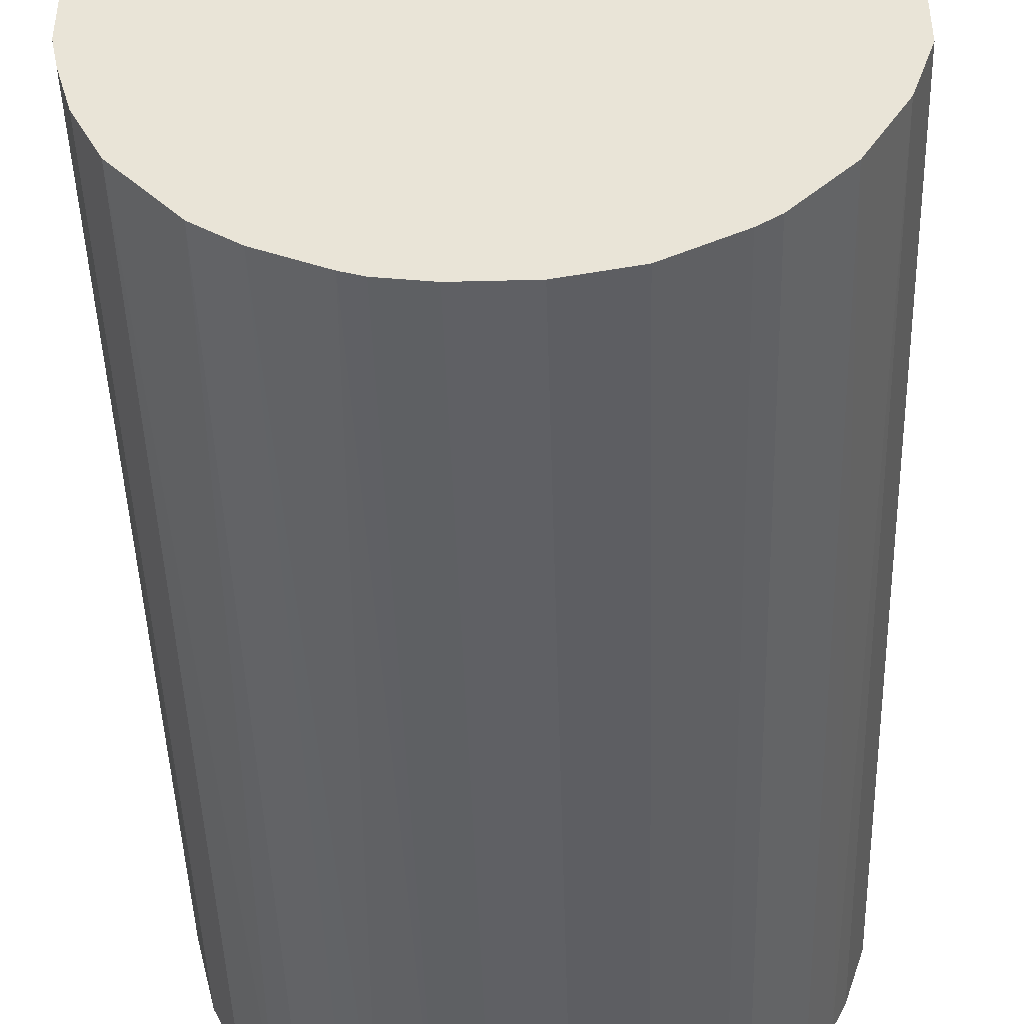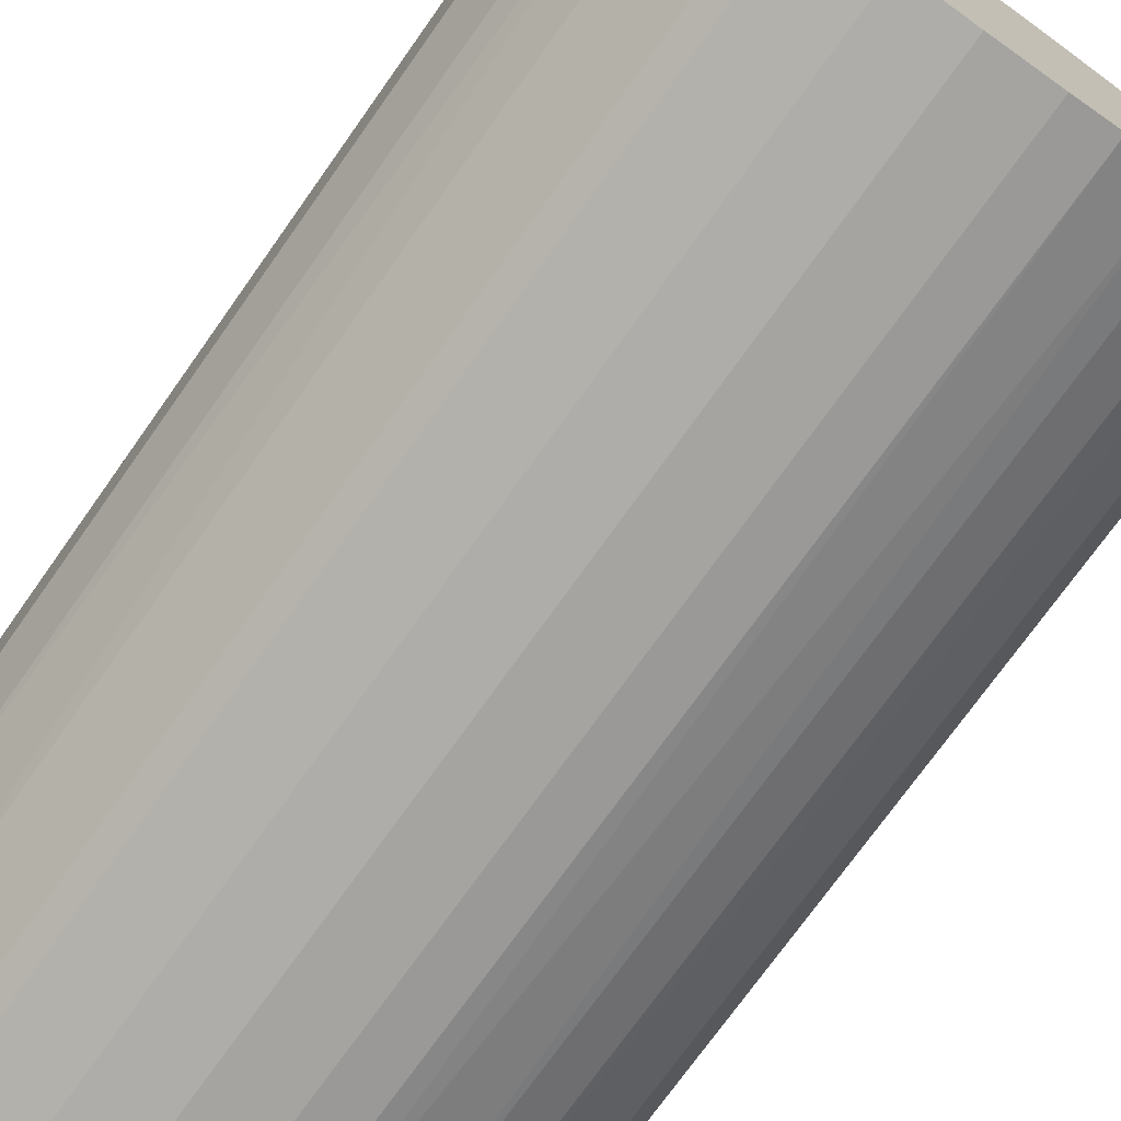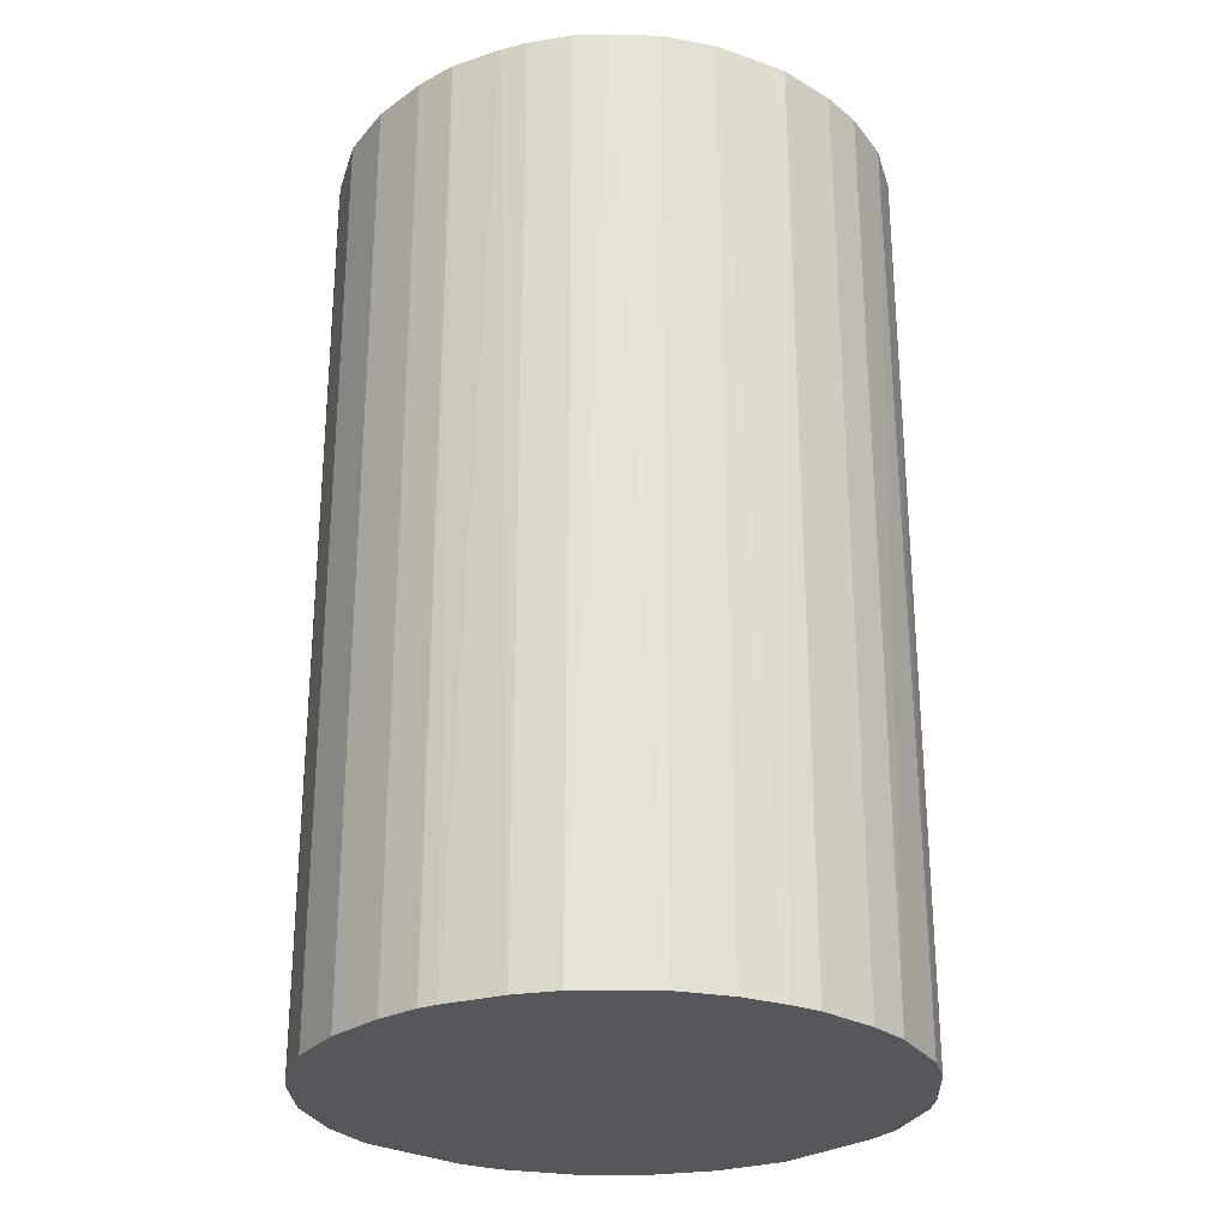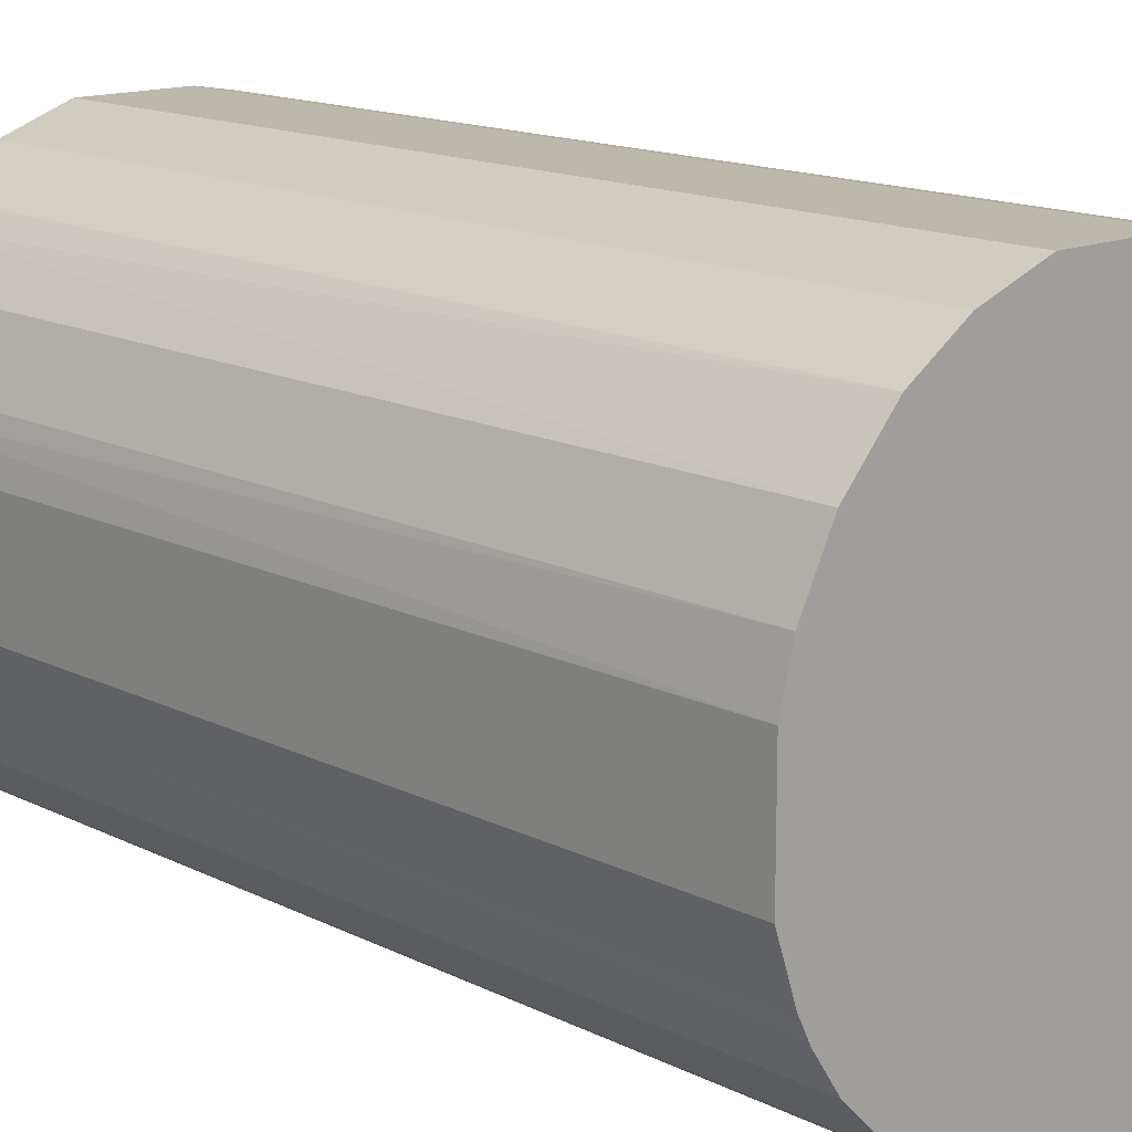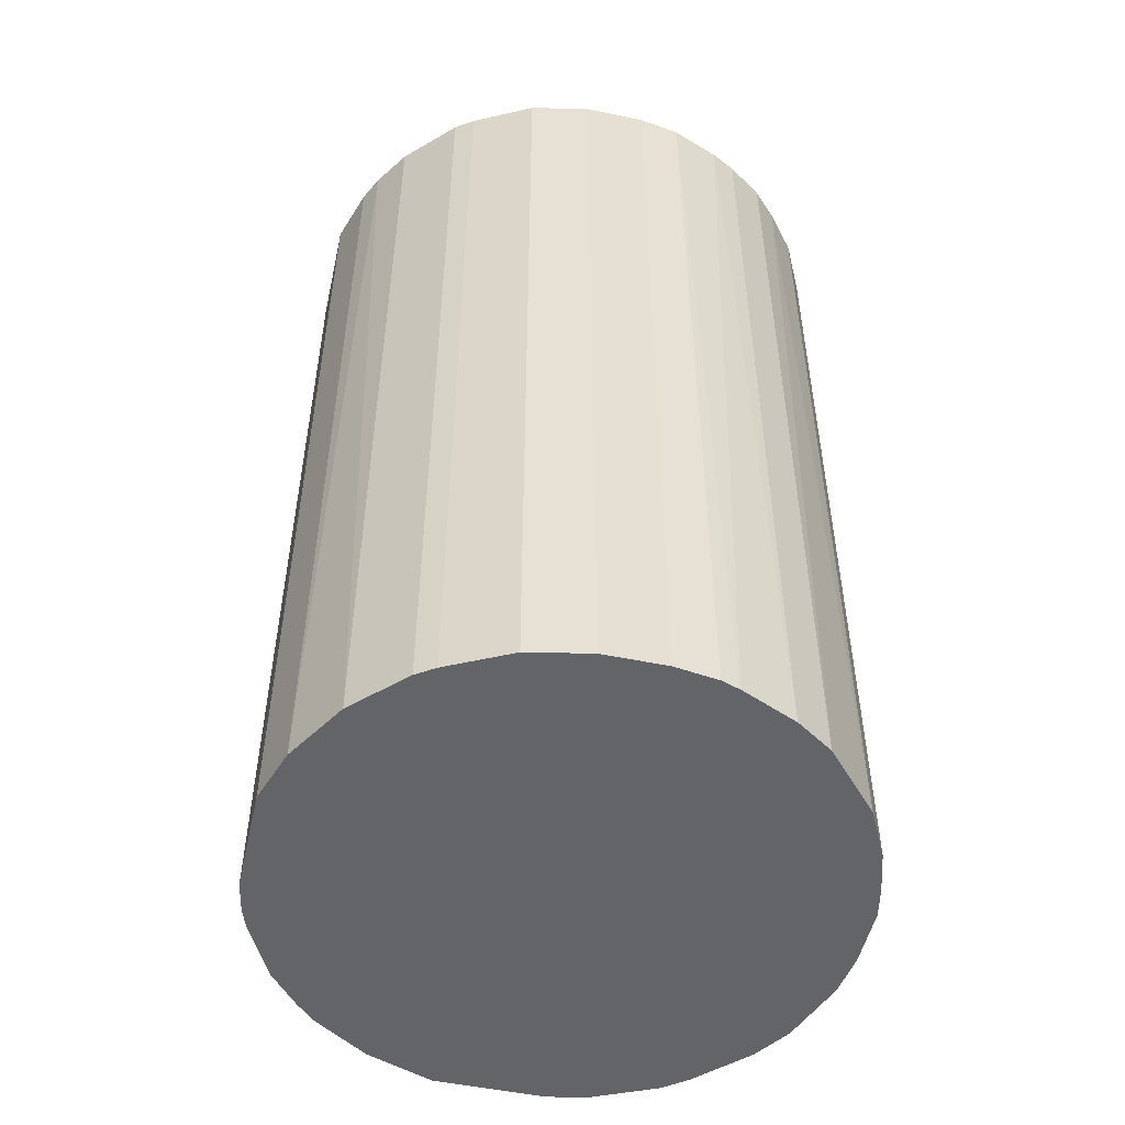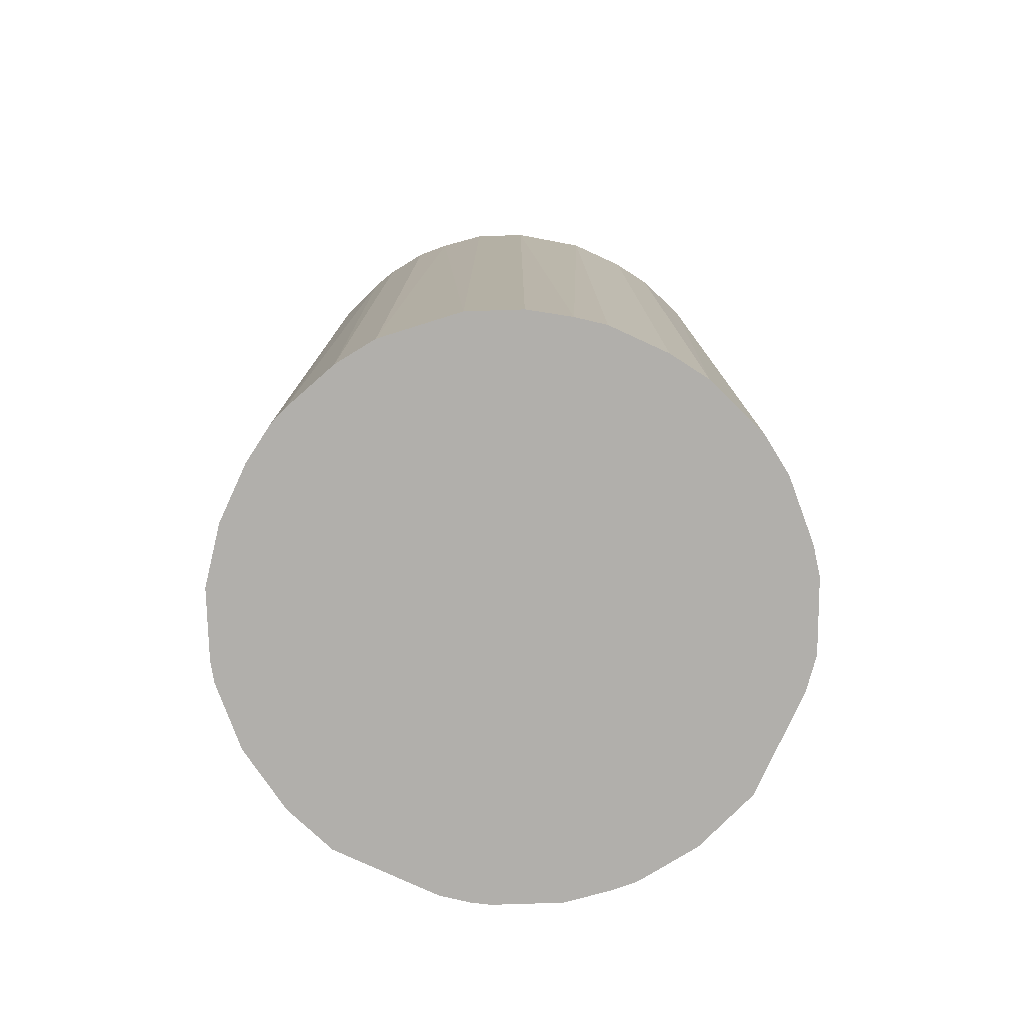
<metadata>
{"format":"obj","ext":"obj","renderer":"f3d","projection":"perspective","resolution":1024,"background":"white","views":[{"elev":-45.2,"azim":1.7,"up":"+Z"},{"elev":-73.3,"azim":144.7,"up":"+Z"},{"elev":-26.9,"azim":-132.4,"up":"+Y"},{"elev":14.6,"azim":137.3,"up":"+Z"},{"elev":-51.3,"azim":167.3,"up":"+Y"},{"elev":-78.3,"azim":-114.7,"up":"+Y"}]}
</metadata>
<code>
o convex_0
v 0.2287 0.384 0.04172
v -0.2311 -0.384 -0.02898
v -0.226 -0.384 -0.05423
v 0.2236 -0.384 0.06697
v -0.06939 0.384 0.2236
v -0.02394 0.384 -0.2311
v 0.1276 -0.384 -0.1957
v 0.05181 -0.384 0.2287
v -0.2311 0.384 -0.02898
v -0.1856 -0.384 0.1428
v -0.1199 -0.384 -0.2008
v 0.2034 0.384 -0.1148
v 0.1529 0.384 0.1781
v -0.1704 0.384 -0.1603
v -0.2108 0.384 0.1023
v 0.2287 -0.384 -0.04918
v 0.1276 0.384 -0.1957
v 0.02656 -0.384 -0.2311
v -0.06939 -0.384 0.2236
v 0.1529 -0.384 0.1781
v 0.05181 0.384 0.2287
v -0.1452 0.384 0.1831
v -0.1957 -0.384 -0.13
v -0.226 -0.384 0.05689
v 0.1832 -0.384 -0.1452
v 0.1933 0.384 0.1326
v 0.0771 0.384 -0.221
v -0.09973 0.384 -0.2108
v -0.05927 -0.384 -0.226
v -0.2159 0.384 -0.0896
v 0.2287 0.384 -0.04918
v -0.125 -0.384 0.1983
v 0.1074 -0.384 0.2084
v -0.2311 0.384 0.02147
v 0.1933 -0.384 0.1326
v -0.0391 -0.384 0.2287
v 0.0771 -0.384 -0.221
v 0.2135 -0.384 -0.09464
v 0.1074 0.384 0.2084
v -0.1502 -0.384 -0.1805
v 0.1428 0.384 -0.1856
v 0.2186 0.384 0.08214
v -0.1856 0.384 0.1428
v -0.2058 -0.384 0.1124
v -0.1502 0.384 -0.1805
v 0.02656 0.384 -0.2311
v -0.0391 0.384 0.2287
v 0.2287 -0.384 0.04168
v -0.1957 0.384 -0.13
v 0.1832 0.384 -0.1452
v -0.125 0.384 0.1983
v -0.05927 0.384 -0.226
v -0.2159 -0.384 -0.0896
v -0.226 0.384 0.05689
v -0.02394 -0.384 -0.2311
v -0.2311 -0.384 0.02147
v 0.1428 -0.384 -0.1856
v -0.1452 -0.384 0.1831
v 0.2135 0.384 -0.09464
v -0.09469 0.384 0.2135
v 0.168 -0.384 0.1629
v 0.2186 -0.384 0.08214
v -0.1199 0.384 -0.2008
v -0.07443 -0.384 -0.221
f 52 29 64
f 2 3 4
f 5 1 6
f 4 3 7
f 2 4 8
f 3 2 9
f 5 6 9
f 2 8 10
f 7 3 11
f 6 1 12
f 1 5 13
f 9 6 14
f 5 9 15
f 4 7 16
f 6 12 17
f 7 11 18
f 10 8 19
f 8 4 20
f 13 5 21
f 5 15 22
f 11 3 23
f 2 10 24
f 16 7 25
f 1 13 26
f 6 17 27
f 17 7 27
f 14 6 28
f 18 11 29
f 3 9 30
f 9 14 30
f 12 1 31
f 1 16 31
f 10 19 32
f 8 20 33
f 20 13 33
f 21 8 33
f 9 2 34
f 15 9 34
f 20 4 35
f 5 19 36
f 19 8 36
f 8 21 36
f 7 18 37
f 27 7 37
f 18 27 37
f 16 25 38
f 25 12 38
f 31 16 38
f 13 21 39
f 33 13 39
f 21 33 39
f 11 23 40
f 23 14 40
f 7 17 41
f 17 12 41
f 4 1 42
f 1 26 42
f 26 35 42
f 22 15 43
f 10 22 43
f 24 10 44
f 15 24 44
f 10 43 44
f 43 15 44
f 14 28 45
f 11 40 45
f 40 14 45
f 18 6 46
f 6 27 46
f 27 18 46
f 21 5 47
f 5 36 47
f 36 21 47
f 1 4 48
f 16 1 48
f 4 16 48
f 14 23 49
f 30 14 49
f 23 30 49
f 12 25 50
f 41 12 50
f 25 41 50
f 5 22 51
f 22 32 51
f 28 6 52
f 6 29 52
f 23 3 53
f 3 30 53
f 30 23 53
f 24 15 54
f 15 34 54
f 34 24 54
f 6 18 55
f 29 6 55
f 18 29 55
f 2 24 56
f 34 2 56
f 24 34 56
f 25 7 57
f 7 41 57
f 41 25 57
f 22 10 58
f 10 32 58
f 32 22 58
f 12 31 59
f 38 12 59
f 31 38 59
f 19 5 60
f 32 19 60
f 5 51 60
f 51 32 60
f 13 20 61
f 26 13 61
f 20 35 61
f 35 26 61
f 35 4 62
f 4 42 62
f 42 35 62
f 28 11 63
f 11 45 63
f 45 28 63
f 11 28 64
f 29 11 64
f 28 52 64

</code>
